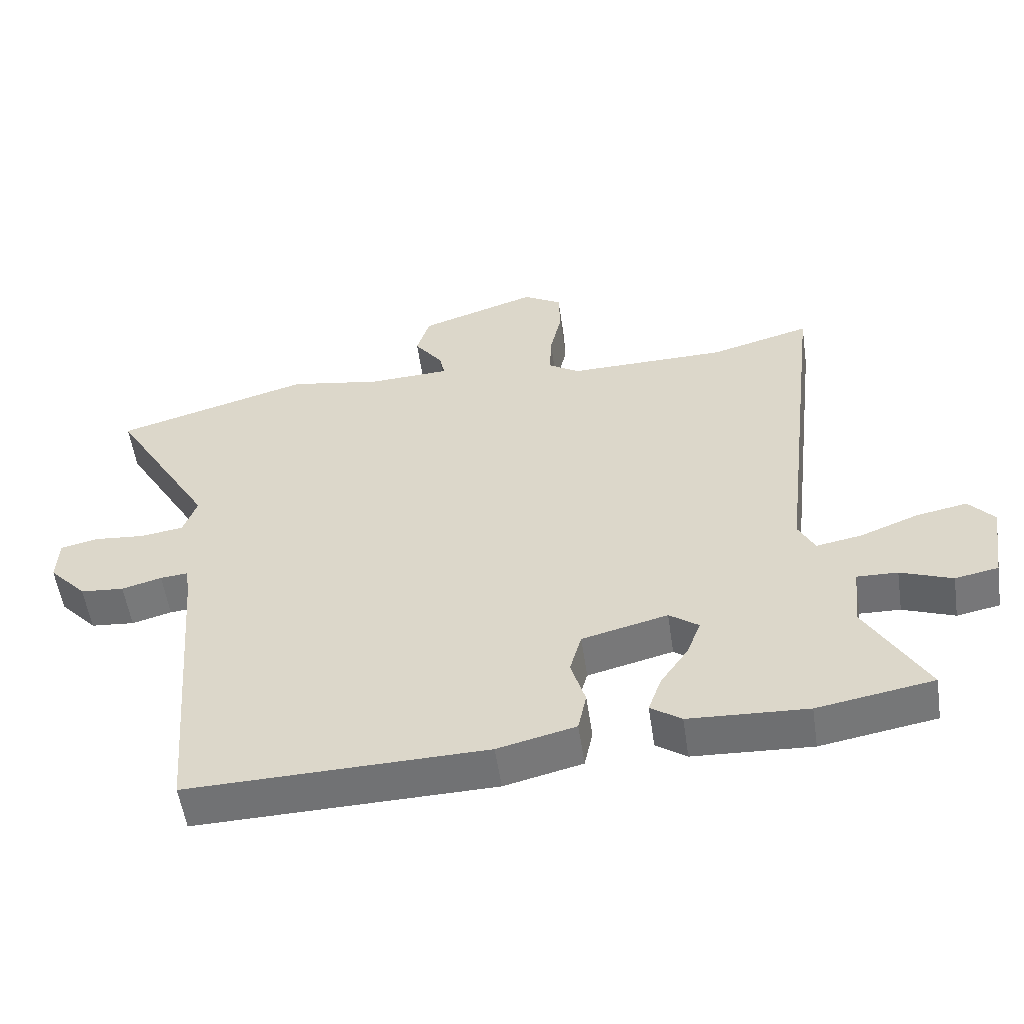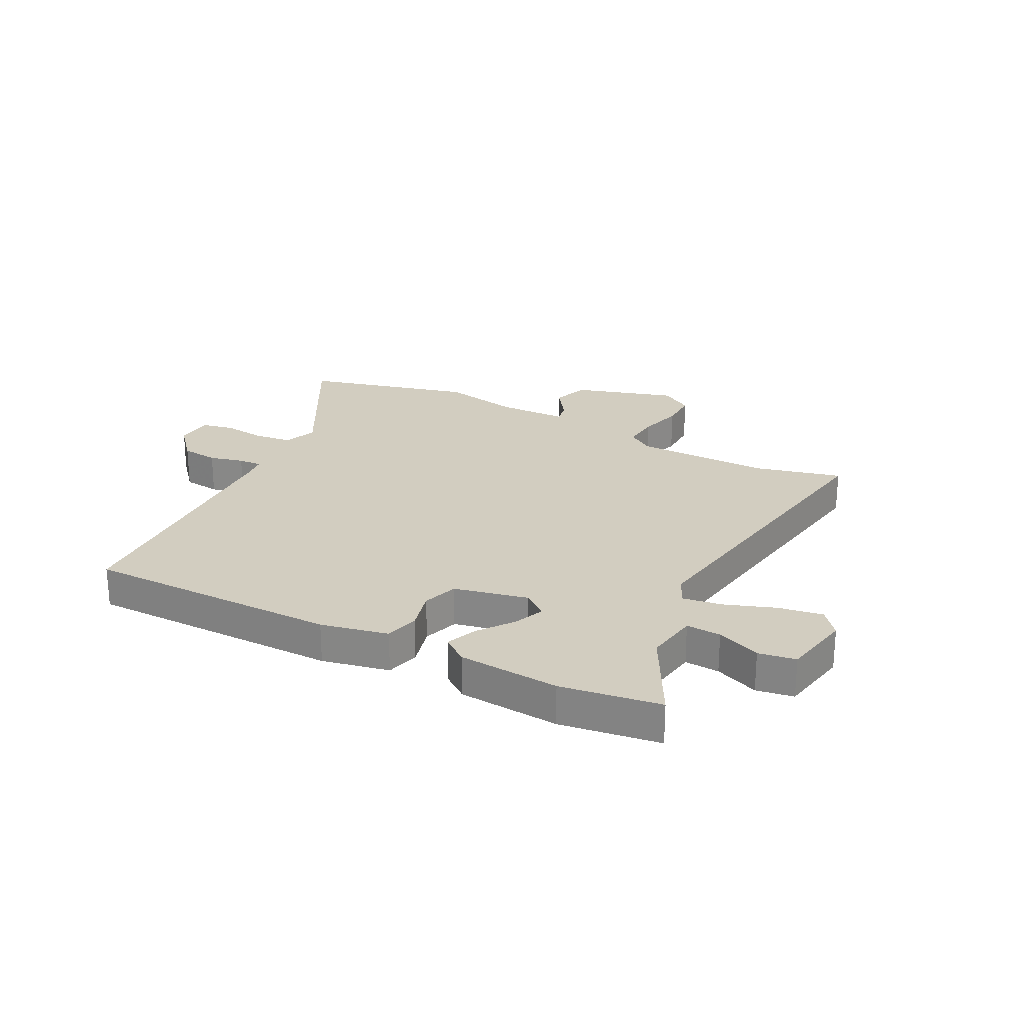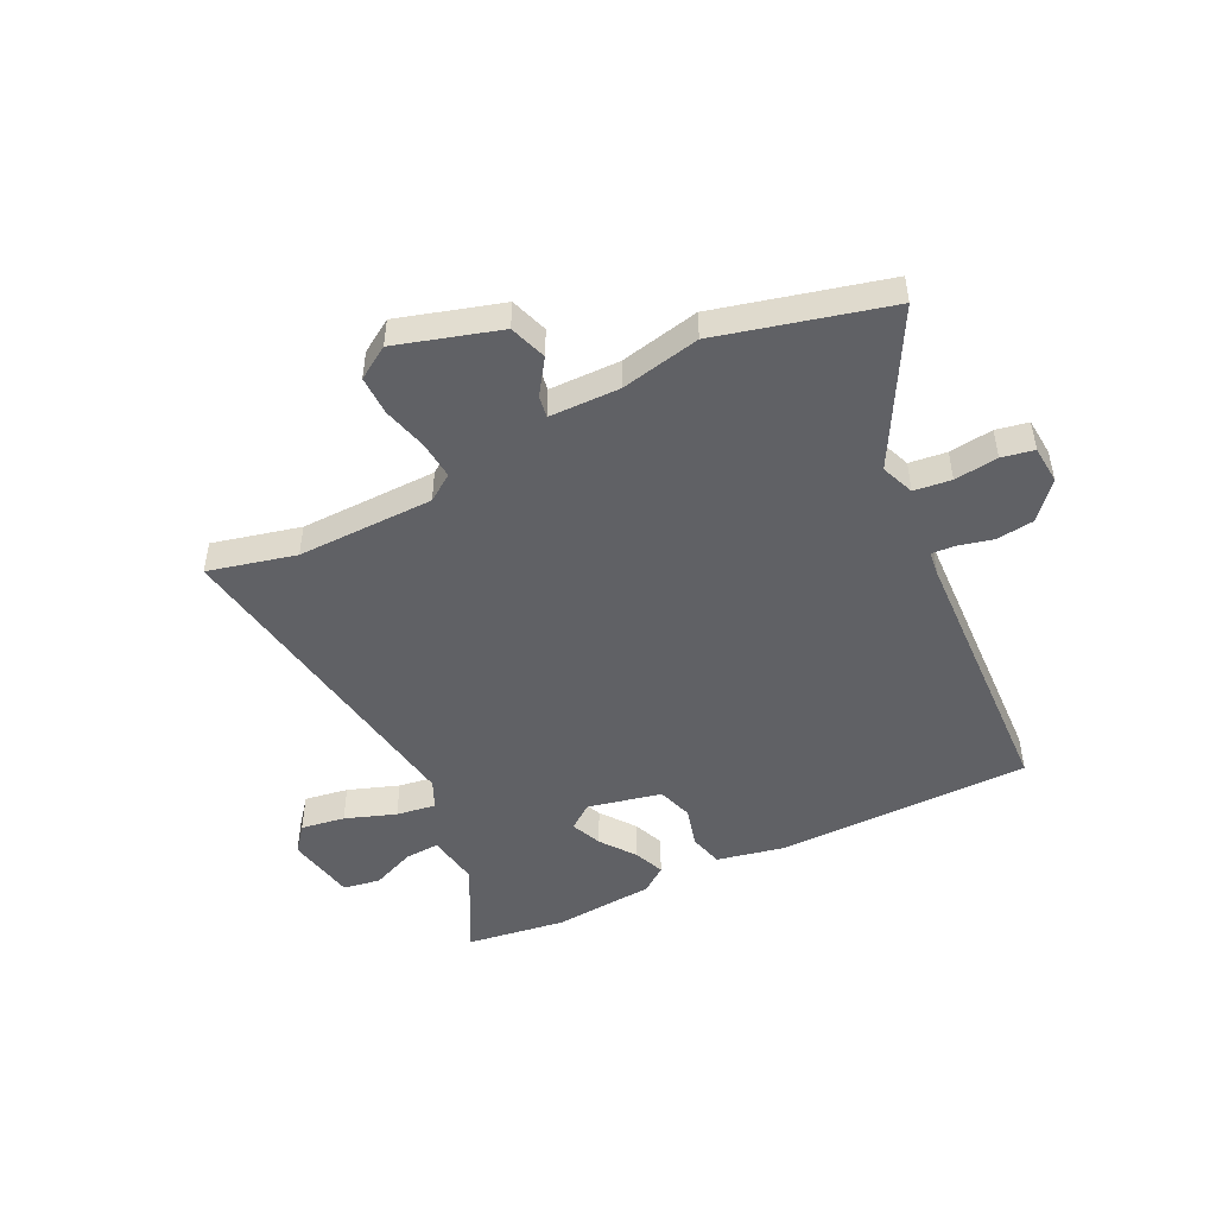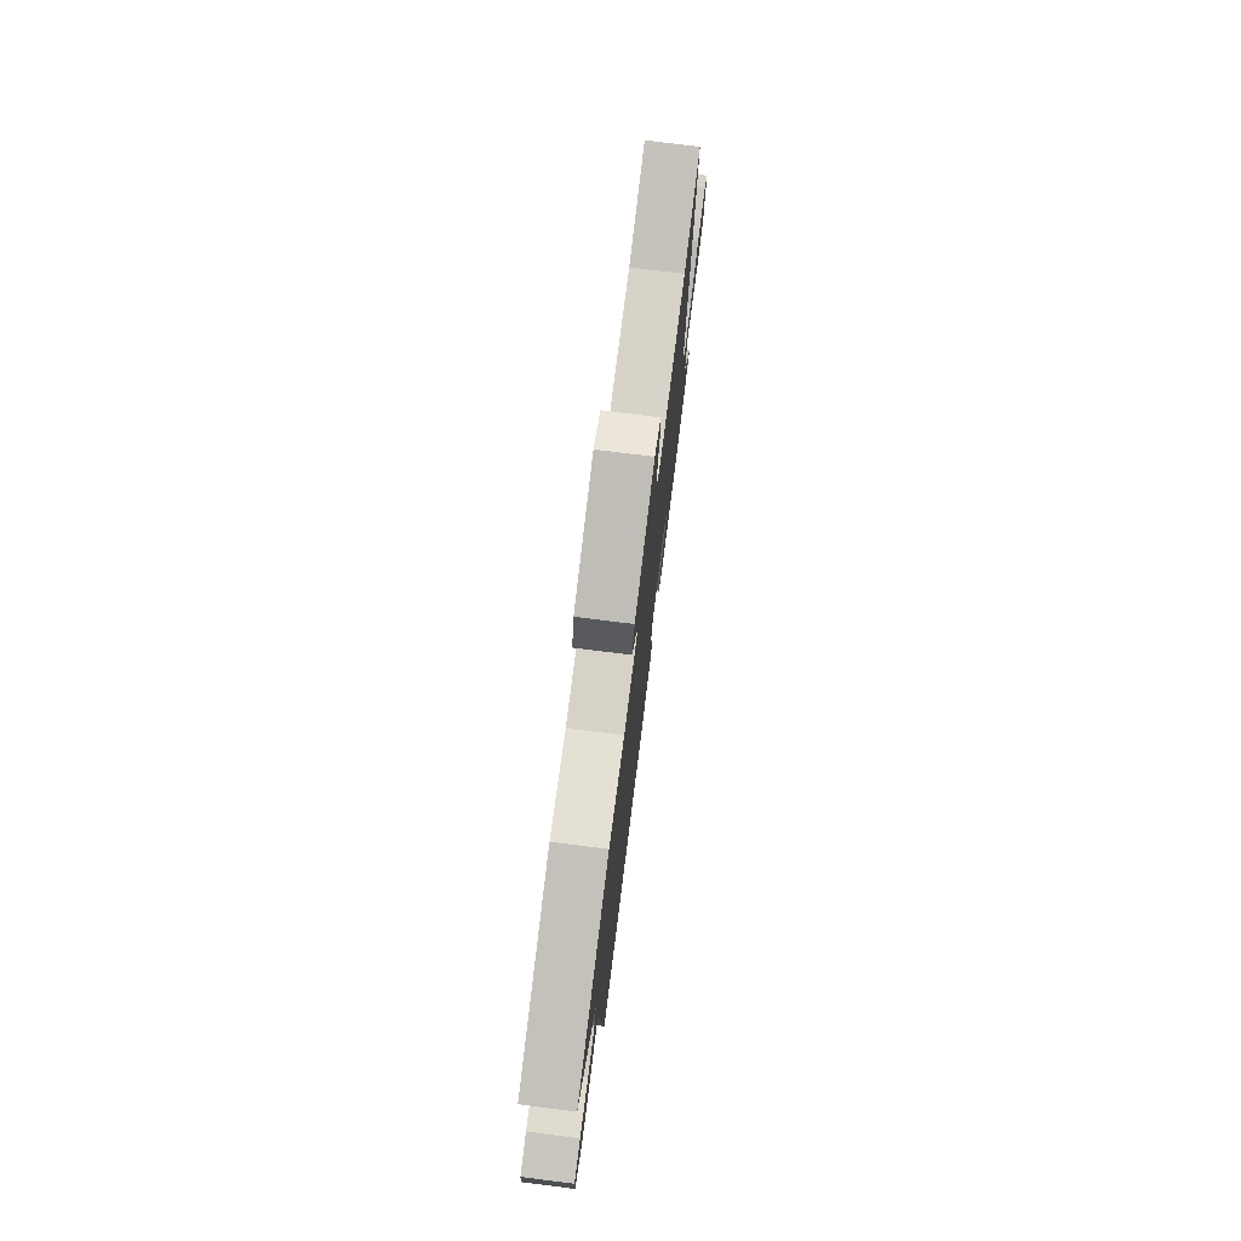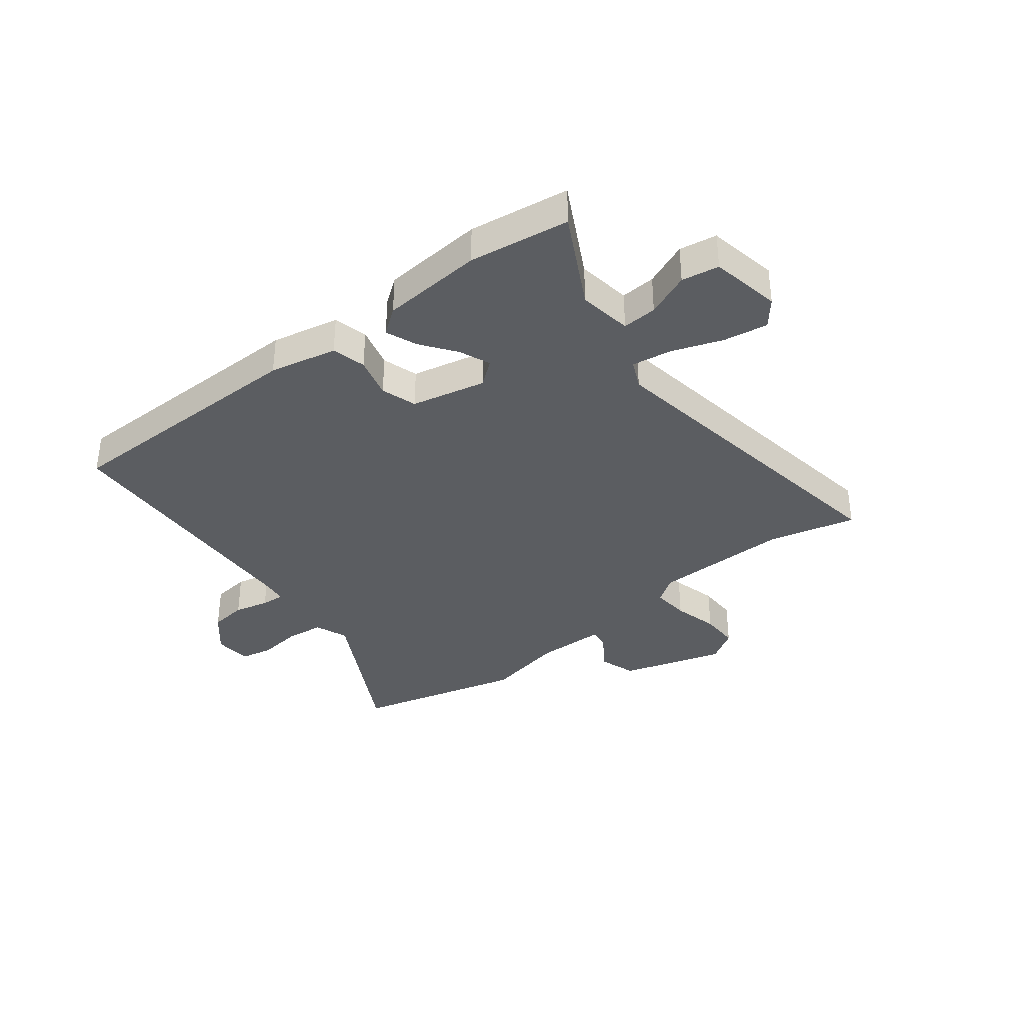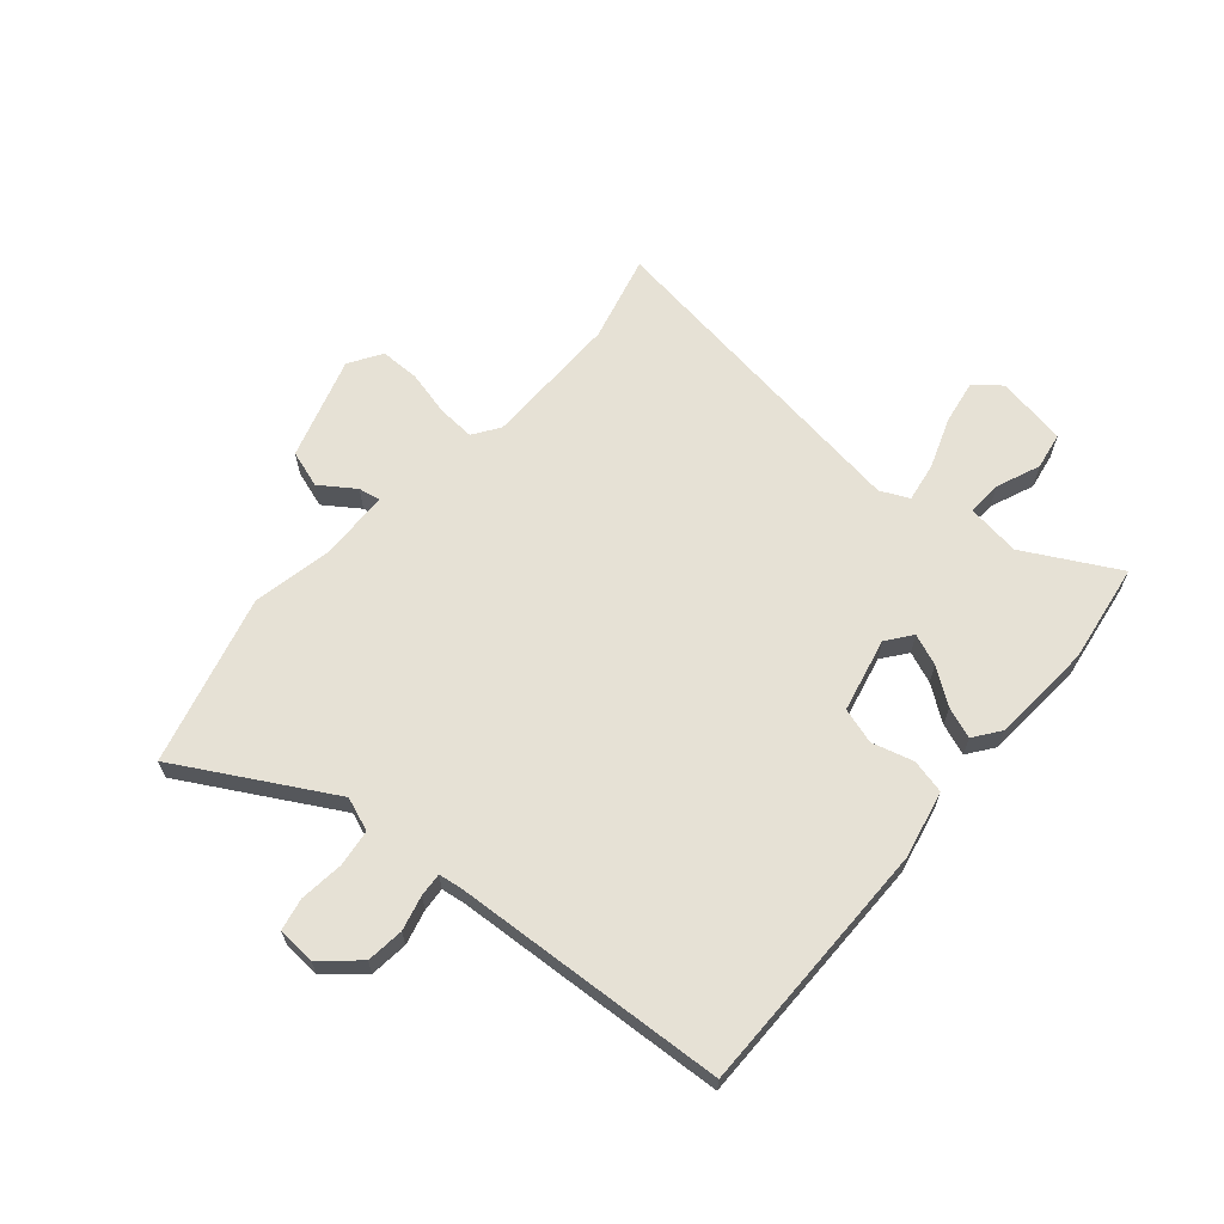
<metadata>
{"format":"obj","ext":"obj","renderer":"f3d","projection":"perspective","resolution":1024,"background":"white","views":[{"elev":-55.2,"azim":-171.6,"up":"+Z"},{"elev":24.4,"azim":-150.7,"up":"+Y"},{"elev":-48.2,"azim":28.2,"up":"+Y"},{"elev":75.7,"azim":97.2,"up":"+Z"},{"elev":-35.8,"azim":-140.2,"up":"+Y"},{"elev":64.4,"azim":132.0,"up":"+Y"}]}
</metadata>
<code>
v 0.447 0.07 -0.529
v -0.008 0.07 -0.518
v -0.127 0.07 -0.489
v -0.14 0.07 -0.428
v -0.118 0.07 -0.355
v -0.136 0.07 -0.291
v -0.267 0.07 -0.258
v -0.312 0.07 -0.291
v -0.291 0.07 -0.347
v -0.248 0.07 -0.41
v -0.228 0.07 -0.466
v -0.275 0.07 -0.499
v -0.456 0.07 -0.508
v -0.633 0.07 -0.477
v -0.54 0.07 -0.314
v -0.551 0.07 -0.218
v -0.613 0.07 -0.22
v -0.692 0.07 -0.25
v -0.758 0.07 -0.237
v -0.777 0.07 -0.111
v -0.738 0.07 -0.066
v -0.66 0.07 -0.081
v -0.571 0.07 -0.116
v -0.501 0.07 -0.129
v -0.476 0.07 -0.079
v -0.546 0.07 0.513
v -0.392 0.07 0.47
v -0.148 0.07 0.466
v -0.1 0.07 0.497
v -0.103 0.07 0.564
v -0.121 0.07 0.645
v -0.119 0.07 0.715
v -0.06 0.07 0.75
v 0.121 0.07 0.689
v 0.141 0.07 0.622
v 0.097 0.07 0.562
v 0.089 0.07 0.523
v 0.214 0.07 0.517
v 0.356 0.07 0.542
v 0.654 0.07 0.455
v 0.497 0.07 0.19
v 0.518 0.07 0.13
v 0.584 0.07 0.12
v 0.662 0.07 0.127
v 0.719 0.07 0.114
v 0.722 0.07 0.046
v 0.664 0.07 -0.017
v 0.597 0.07 -0.023
v 0.536 0.07 -0.006
v 0.494 0.07 -0.002
v 0.487 0.07 -0.046
v 0.447 0 -0.529
v -0.008 0 -0.518
v -0.127 0 -0.489
v -0.14 0 -0.428
v -0.118 0 -0.355
v -0.136 0 -0.291
v -0.267 0 -0.258
v -0.312 0 -0.291
v -0.291 0 -0.347
v -0.248 0 -0.41
v -0.228 0 -0.466
v -0.275 0 -0.499
v -0.456 0 -0.508
v -0.633 0 -0.477
v -0.54 0 -0.314
v -0.551 0 -0.218
v -0.613 0 -0.22
v -0.692 0 -0.25
v -0.758 0 -0.237
v -0.777 0 -0.111
v -0.738 0 -0.066
v -0.66 0 -0.081
v -0.571 0 -0.116
v -0.501 0 -0.129
v -0.476 0 -0.079
v -0.546 0 0.513
v -0.392 0 0.47
v -0.148 0 0.466
v -0.1 0 0.497
v -0.103 0 0.564
v -0.121 0 0.645
v -0.119 0 0.715
v -0.06 0 0.75
v 0.121 0 0.689
v 0.141 0 0.622
v 0.097 0 0.562
v 0.089 0 0.523
v 0.214 0 0.517
v 0.356 0 0.542
v 0.654 0 0.455
v 0.497 0 0.19
v 0.518 0 0.13
v 0.584 0 0.12
v 0.662 0 0.127
v 0.719 0 0.114
v 0.722 0 0.046
v 0.664 0 -0.017
v 0.597 0 -0.023
v 0.536 0 -0.006
v 0.494 0 -0.002
v 0.487 0 -0.046
f 46 47 48 49
f 46 49 50
f 43 44 45 46
f 42 43 46 50
f 41 42 50
f 38 39 40 41
f 37 38 41 50
f 33 34 35 36
f 33 36 37
f 30 31 32 33
f 29 30 33 37
f 28 29 37 50
f 25 26 27
f 25 27 28 50
f 20 21 22 23
f 20 23 24
f 17 18 19 20
f 16 17 20 24
f 15 16 24
f 12 13 14 15
f 9 10 11 12
f 8 9 12 15
f 7 8 15 24
f 2 3 4 5
f 51 1 2 5
f 51 5 6
f 24 25 50 51
f 6 7 24 51
f 100 99 98 97
f 101 100 97
f 97 96 95 94
f 101 97 94 93
f 101 93 92
f 92 91 90 89
f 101 92 89 88
f 87 86 85 84
f 88 87 84
f 84 83 82 81
f 88 84 81 80
f 101 88 80 79
f 78 77 76
f 101 79 78 76
f 74 73 72 71
f 75 74 71
f 71 70 69 68
f 75 71 68 67
f 75 67 66
f 66 65 64 63
f 63 62 61 60
f 66 63 60 59
f 75 66 59 58
f 56 55 54 53
f 56 53 52 102
f 57 56 102
f 102 101 76 75
f 102 75 58 57
f 1 52 53 2
f 2 53 54 3
f 3 54 55 4
f 4 55 56 5
f 5 56 57 6
f 6 57 58 7
f 7 58 59 8
f 8 59 60 9
f 9 60 61 10
f 10 61 62 11
f 11 62 63 12
f 12 63 64 13
f 13 64 65 14
f 14 65 66 15
f 15 66 67 16
f 16 67 68 17
f 17 68 69 18
f 18 69 70 19
f 19 70 71 20
f 20 71 72 21
f 21 72 73 22
f 22 73 74 23
f 23 74 75 24
f 24 75 76 25
f 25 76 77 26
f 26 77 78 27
f 27 78 79 28
f 28 79 80 29
f 29 80 81 30
f 30 81 82 31
f 31 82 83 32
f 32 83 84 33
f 33 84 85 34
f 34 85 86 35
f 35 86 87 36
f 36 87 88 37
f 37 88 89 38
f 38 89 90 39
f 39 90 91 40
f 40 91 92 41
f 41 92 93 42
f 42 93 94 43
f 43 94 95 44
f 44 95 96 45
f 45 96 97 46
f 46 97 98 47
f 47 98 99 48
f 48 99 100 49
f 49 100 101 50
f 50 101 102 51
f 51 102 52 1

</code>
